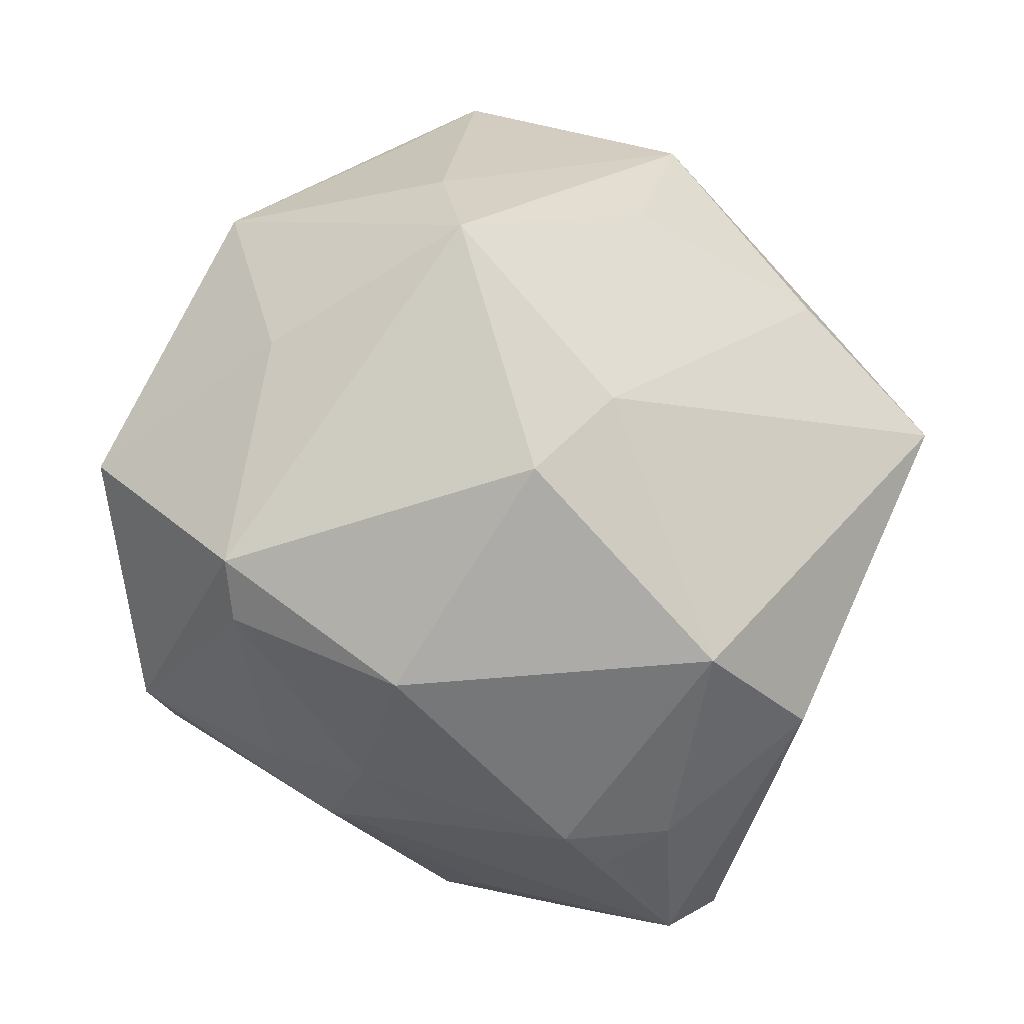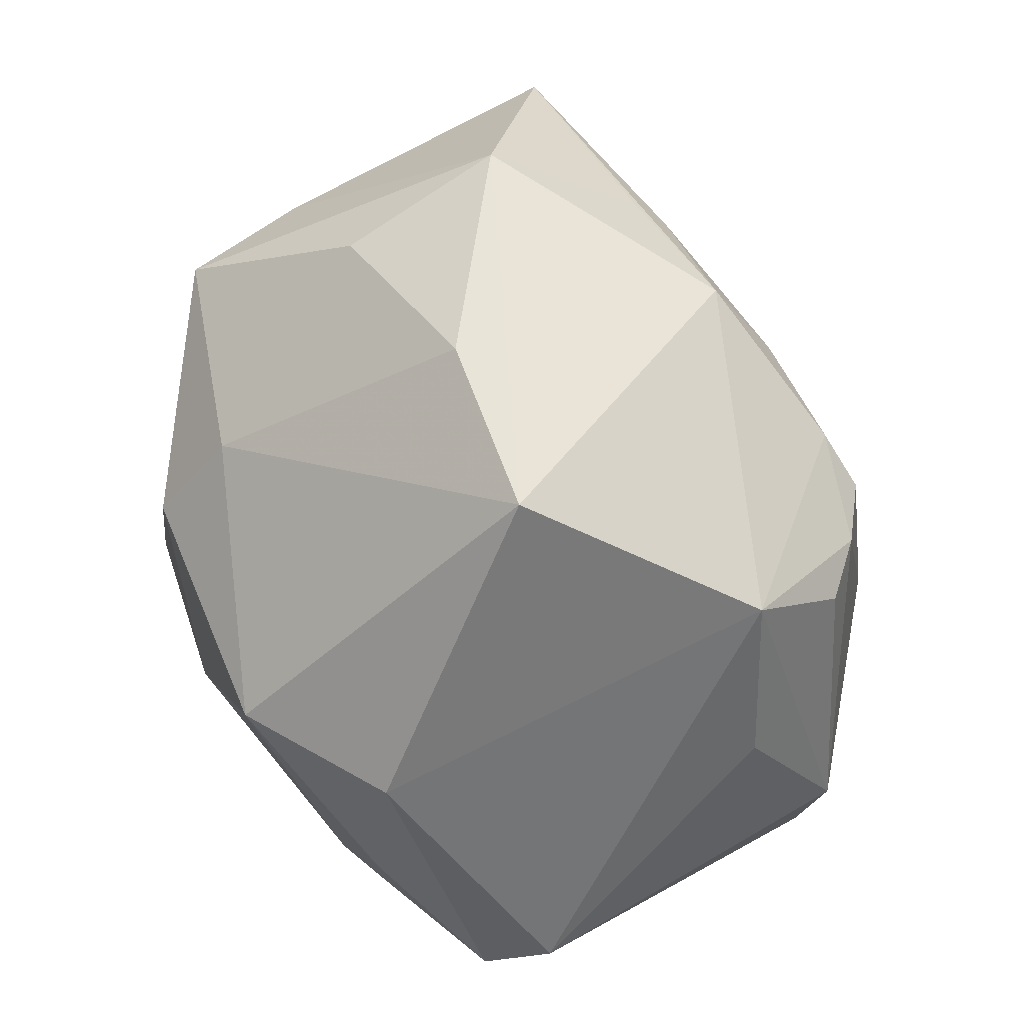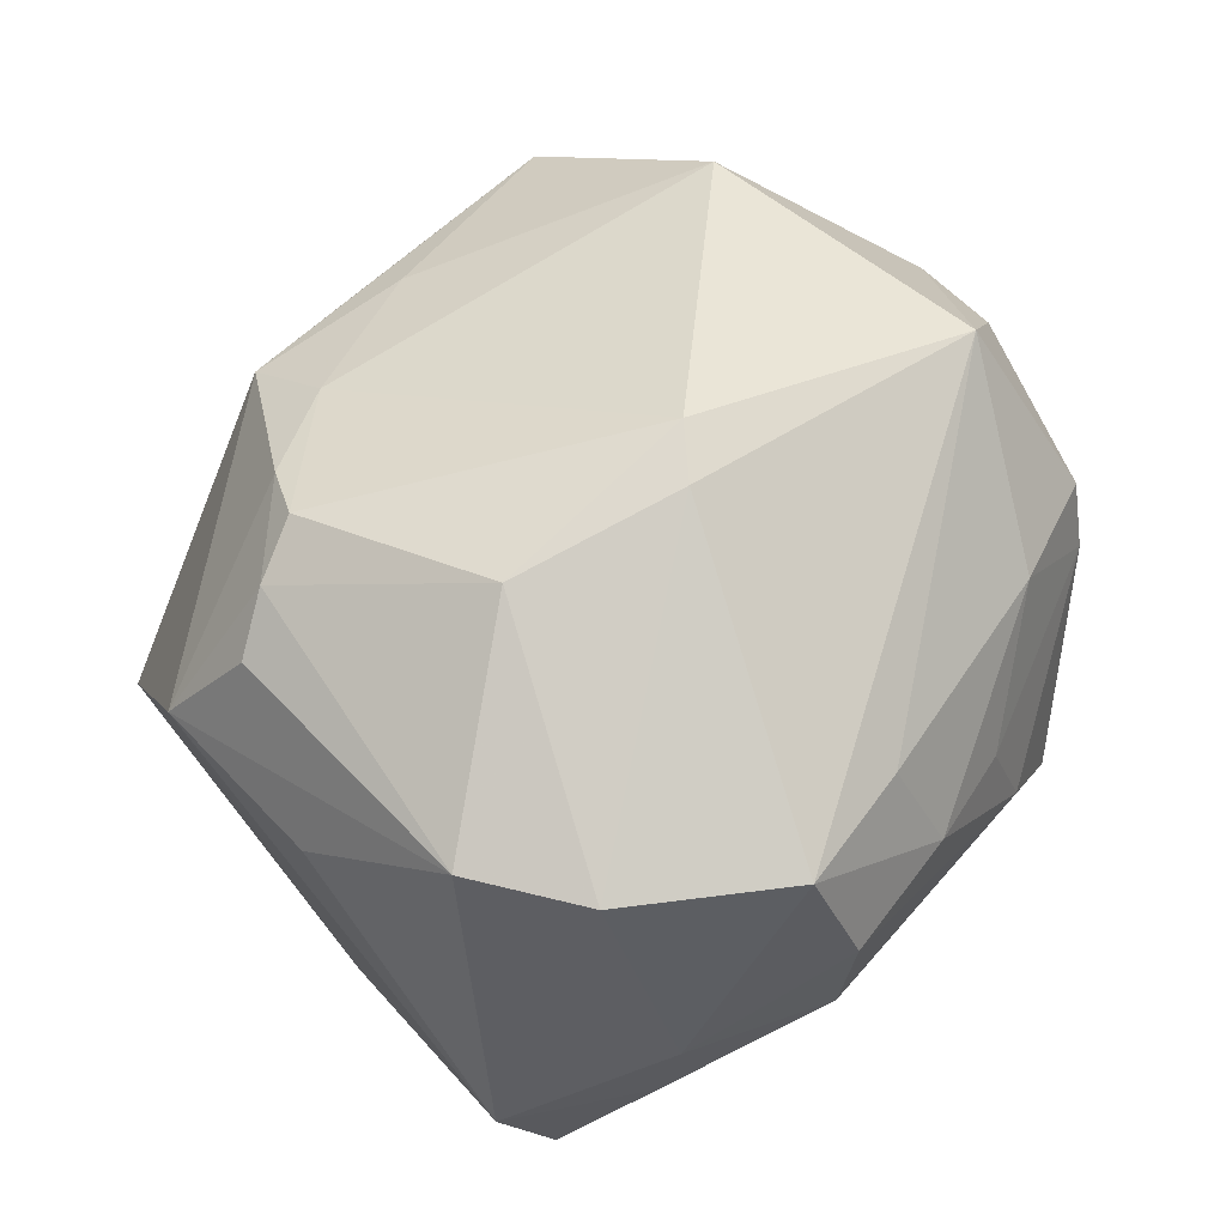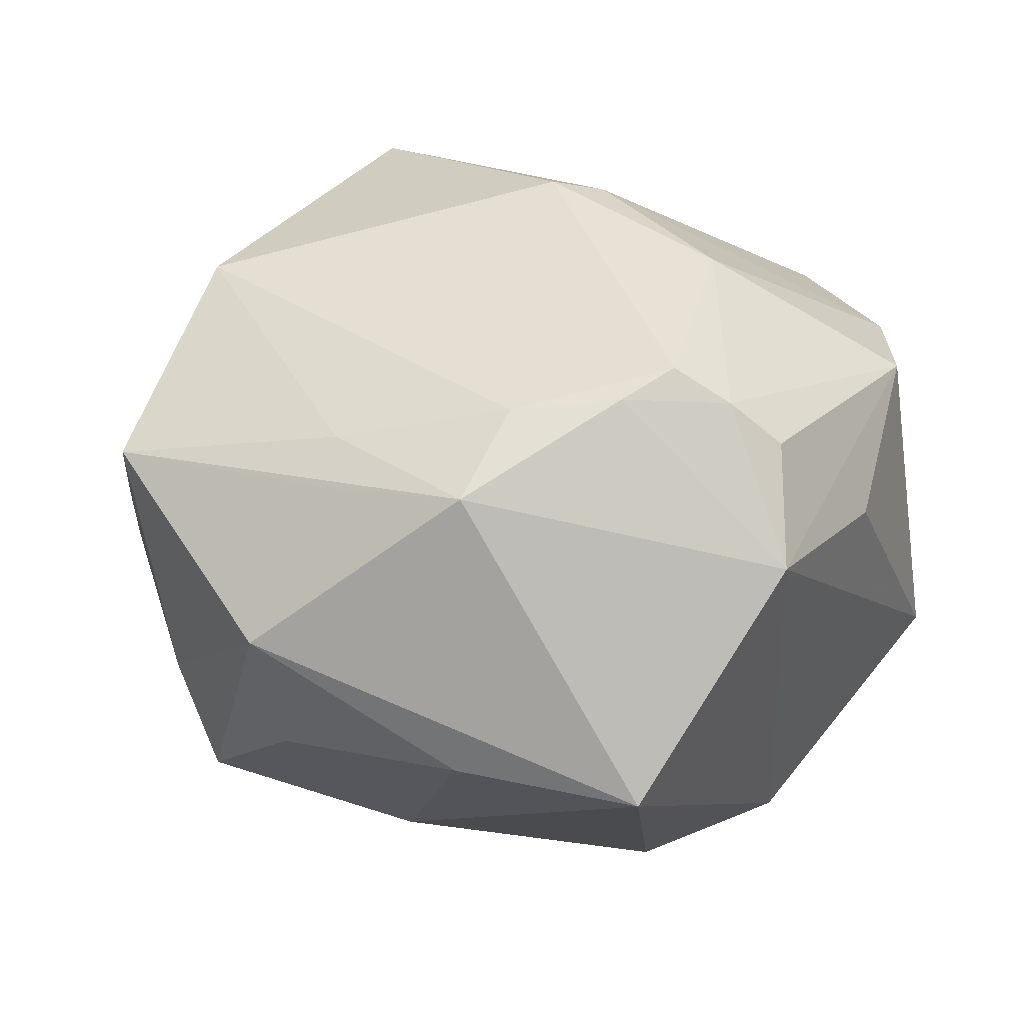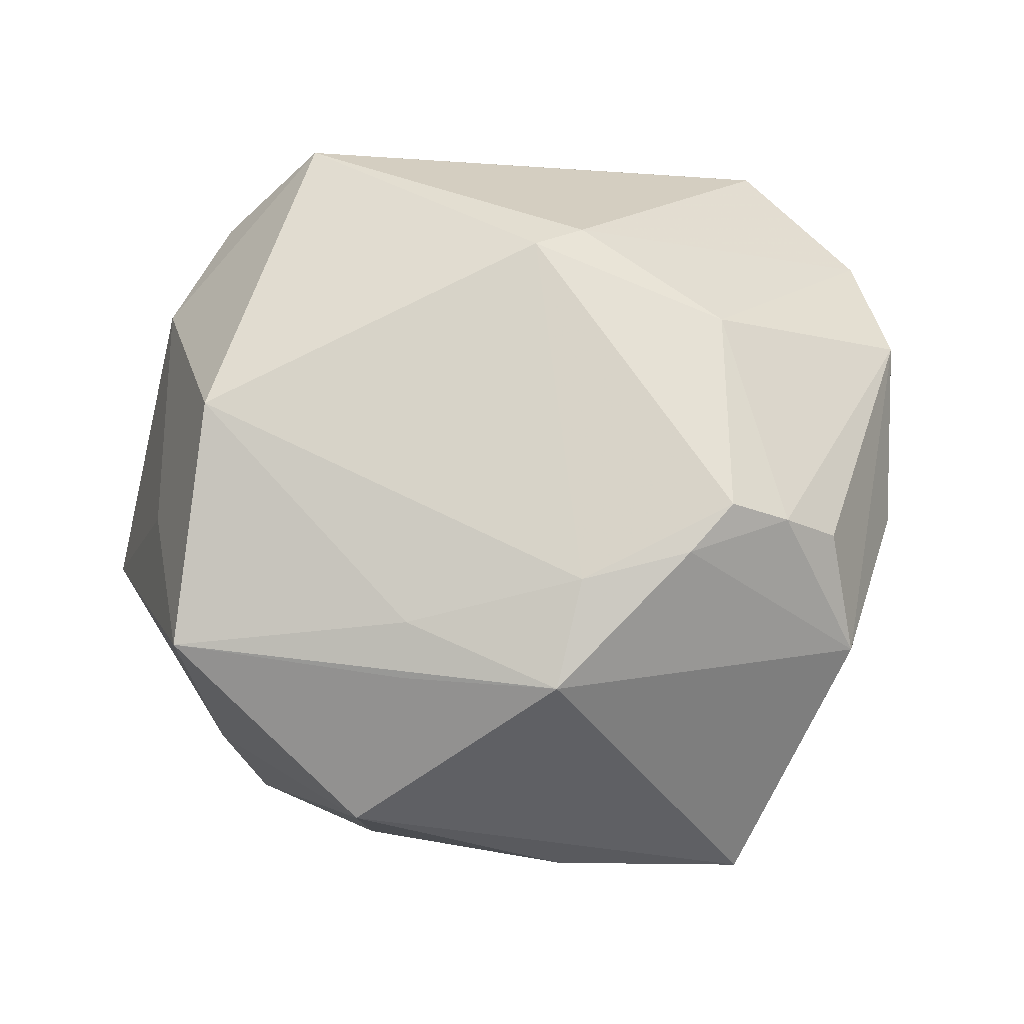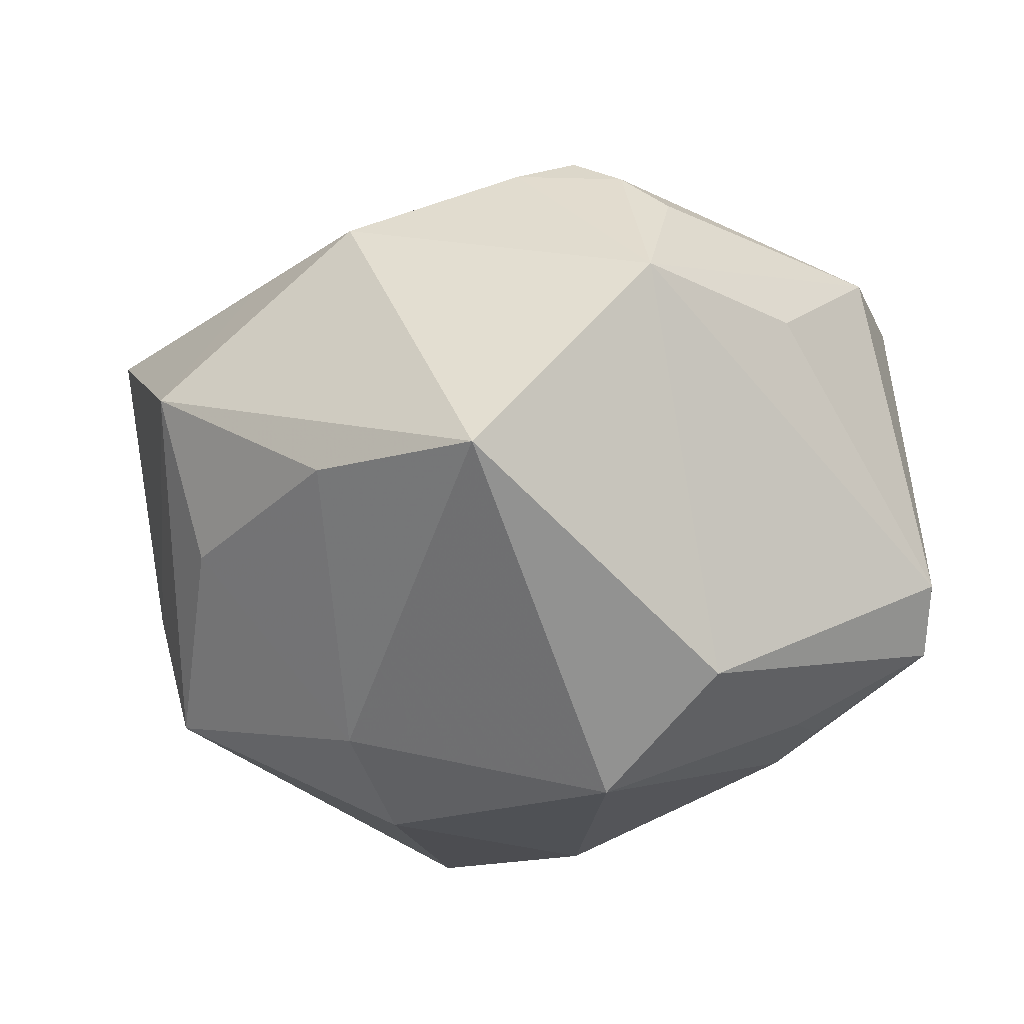
<metadata>
{"format":"obj","ext":"obj","renderer":"f3d","projection":"perspective","resolution":1024,"background":"white","views":[{"elev":-76.8,"azim":136.0,"up":"+Z"},{"elev":54.9,"azim":-112.3,"up":"+Y"},{"elev":55.1,"azim":-59.7,"up":"+Z"},{"elev":28.0,"azim":-163.2,"up":"+Z"},{"elev":55.3,"azim":-178.6,"up":"+Z"},{"elev":-19.8,"azim":-142.8,"up":"+Z"}]}
</metadata>
<code>
v 0.02075 -0.04449 -0.0188
v -0.02141 0.02928 0.03284
v -0.02634 0.02394 0.0352
v 0.03376 0.02787 -0.02934
v 0.01188 0.0357 0.0263
v 0.04007 0.03579 0.02025
v 0.01528 -0.04603 -0.01332
v -0.008125 -0.01166 0.04267
v -0.04251 -0.02887 -0.0119
v -0.006282 -0.03814 -0.02472
v 0.009032 0.01483 -0.04311
v -0.04218 0.03078 0.0143
v 0.01221 0.04082 0.02204
v 0.01794 0.05073 0.005254
v 0.02142 -0.02383 -0.0391
v -0.03003 -0.0424 0.0006672
v -0.006891 0.04897 -0.009152
v 0.04466 -0.02635 -0.01962
v -0.05297 -0.0148 -0.01598
v -0.04152 -0.03065 -0.00372
v -0.02222 0.01273 -0.04301
v -0.044 -0.02255 0.02322
v -0.0277 -0.01758 -0.03421
v 0.03815 0.02873 -0.01427
v -0.0482 0.01016 0.01236
v 0.01347 -0.0408 0.02153
v -0.0001371 -0.04505 0.008789
v 0.04486 -0.01221 0.0232
v -0.02814 -0.0434 0.009072
v 0.04426 0.02613 0.008731
v 0.02612 -0.02626 0.03991
v -0.03077 -0.03879 0.02257
v -0.03658 -0.008308 -0.03249
v 0.03719 0.01064 0.03525
v 0.01737 0.0429 -0.01337
v -0.0153 -0.0399 0.02242
v 0.002605 -0.01548 -0.04289
v 0.04015 0.00131 -0.02606
v -0.006048 0.04326 0.02438
v -0.008751 0.03228 0.03115
v -0.01409 -0.02973 -0.02986
v -0.03878 0.01321 -0.0312
v 0.02694 -0.04164 0.01195
v -0.03311 0.02335 0.03126
v -0.04834 -0.008516 0.02414
v 0.003883 -0.04697 -0.002743
v -0.02997 -0.03505 -0.01356
v 0.02832 -0.0394 0.02014
v 0.0448 0.01452 0.01572
v -0.002453 -0.007694 0.04456
v -0.003984 -0.02906 -0.03329
v -0.01312 -0.04518 0.01068
v 0.03777 -0.0234 0.02765
v 0.0534 0.006219 -0.008684
v -0.03445 -0.0163 -0.03142
v 0.004357 -0.0366 -0.02772
v 0.02717 -0.01877 -0.04099
v -0.0292 0.04802 -0.01049
v -0.04882 -0.01963 -0.02304
v 0.00705 0.02617 -0.03484
v -0.02529 -0.0006396 0.03922
v -0.03918 0.02206 0.02621
f 21 58 60
f 17 58 14
f 17 60 58
f 24 4 14
f 14 6 24
f 42 58 21
f 12 58 42
f 42 19 12
f 18 43 1
f 1 57 18
f 44 2 12
f 44 3 2
f 12 2 39
f 39 58 12
f 14 58 39
f 14 4 35
f 35 17 14
f 4 60 35
f 60 17 35
f 31 28 34
f 34 50 31
f 54 28 18
f 4 24 54
f 18 28 53
f 53 28 31
f 11 60 4
f 4 57 11
f 21 60 11
f 19 42 59
f 51 23 37
f 37 23 21
f 21 11 37
f 37 11 57
f 31 26 48
f 48 26 43
f 48 53 31
f 48 43 18
f 18 53 48
f 13 6 14
f 14 39 13
f 13 39 6
f 2 3 40
f 3 50 40
f 50 34 40
f 40 39 2
f 49 54 6
f 28 54 49
f 6 34 49
f 49 34 28
f 30 24 6
f 6 54 30
f 30 54 24
f 18 57 38
f 38 54 18
f 38 57 4
f 4 54 38
f 21 23 33
f 33 42 21
f 33 59 42
f 9 59 16
f 19 59 9
f 41 23 51
f 41 59 23
f 51 37 15
f 15 37 57
f 15 56 51
f 57 1 15
f 1 56 15
f 10 56 1
f 59 41 10
f 51 56 10
f 10 41 51
f 43 26 27
f 27 46 43
f 12 19 25
f 25 45 12
f 19 45 25
f 62 44 12
f 12 45 62
f 62 45 44
f 36 26 31
f 61 50 3
f 3 44 61
f 44 45 61
f 5 34 6
f 6 39 5
f 5 40 34
f 39 40 5
f 23 59 55
f 55 33 23
f 59 33 55
f 22 45 19
f 22 61 45
f 7 10 1
f 7 1 43
f 43 46 7
f 7 46 16
f 16 10 7
f 16 59 47
f 47 10 16
f 59 10 47
f 52 27 26
f 26 36 52
f 46 27 52
f 19 9 20
f 20 22 19
f 20 9 16
f 29 20 16
f 16 46 29
f 46 52 29
f 50 61 8
f 61 22 8
f 31 50 8
f 22 20 32
f 20 29 32
f 32 8 22
f 32 52 36
f 32 29 52
f 32 36 31
f 31 8 32

</code>
